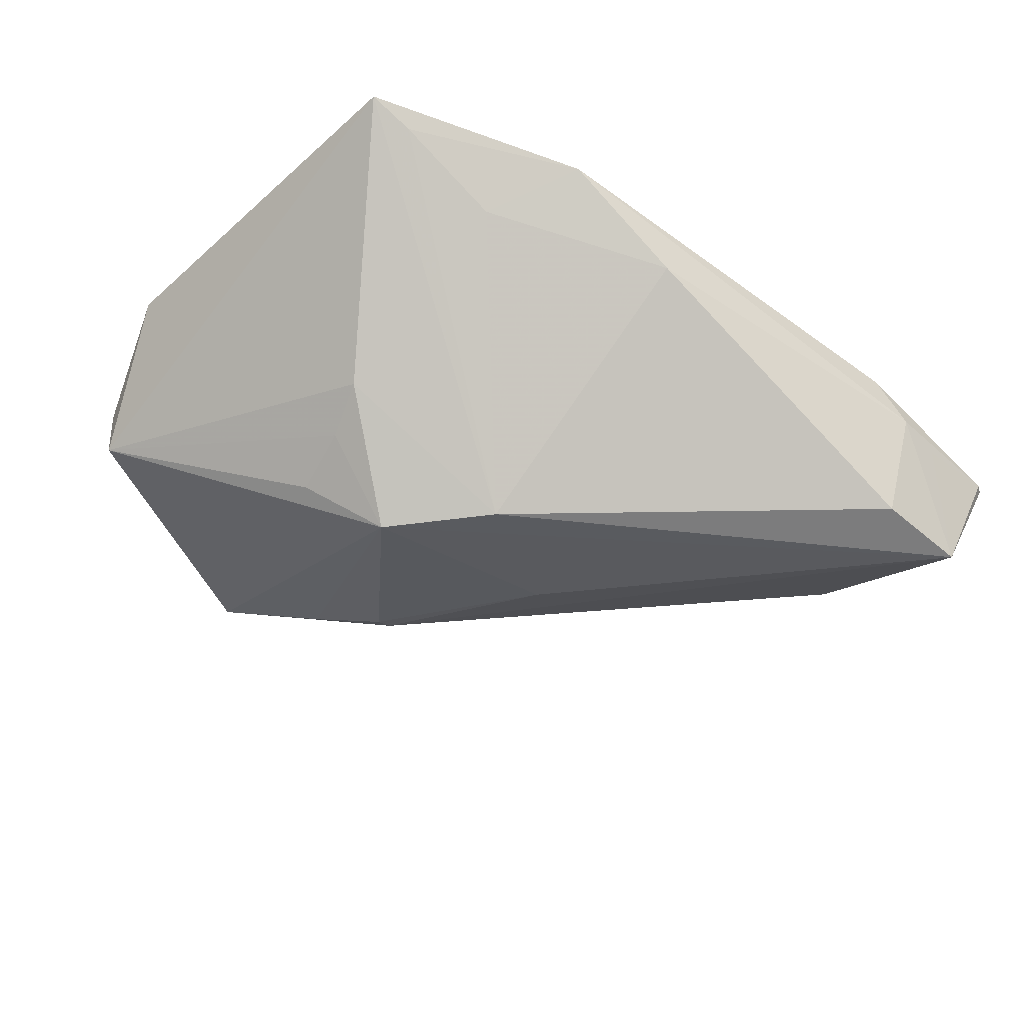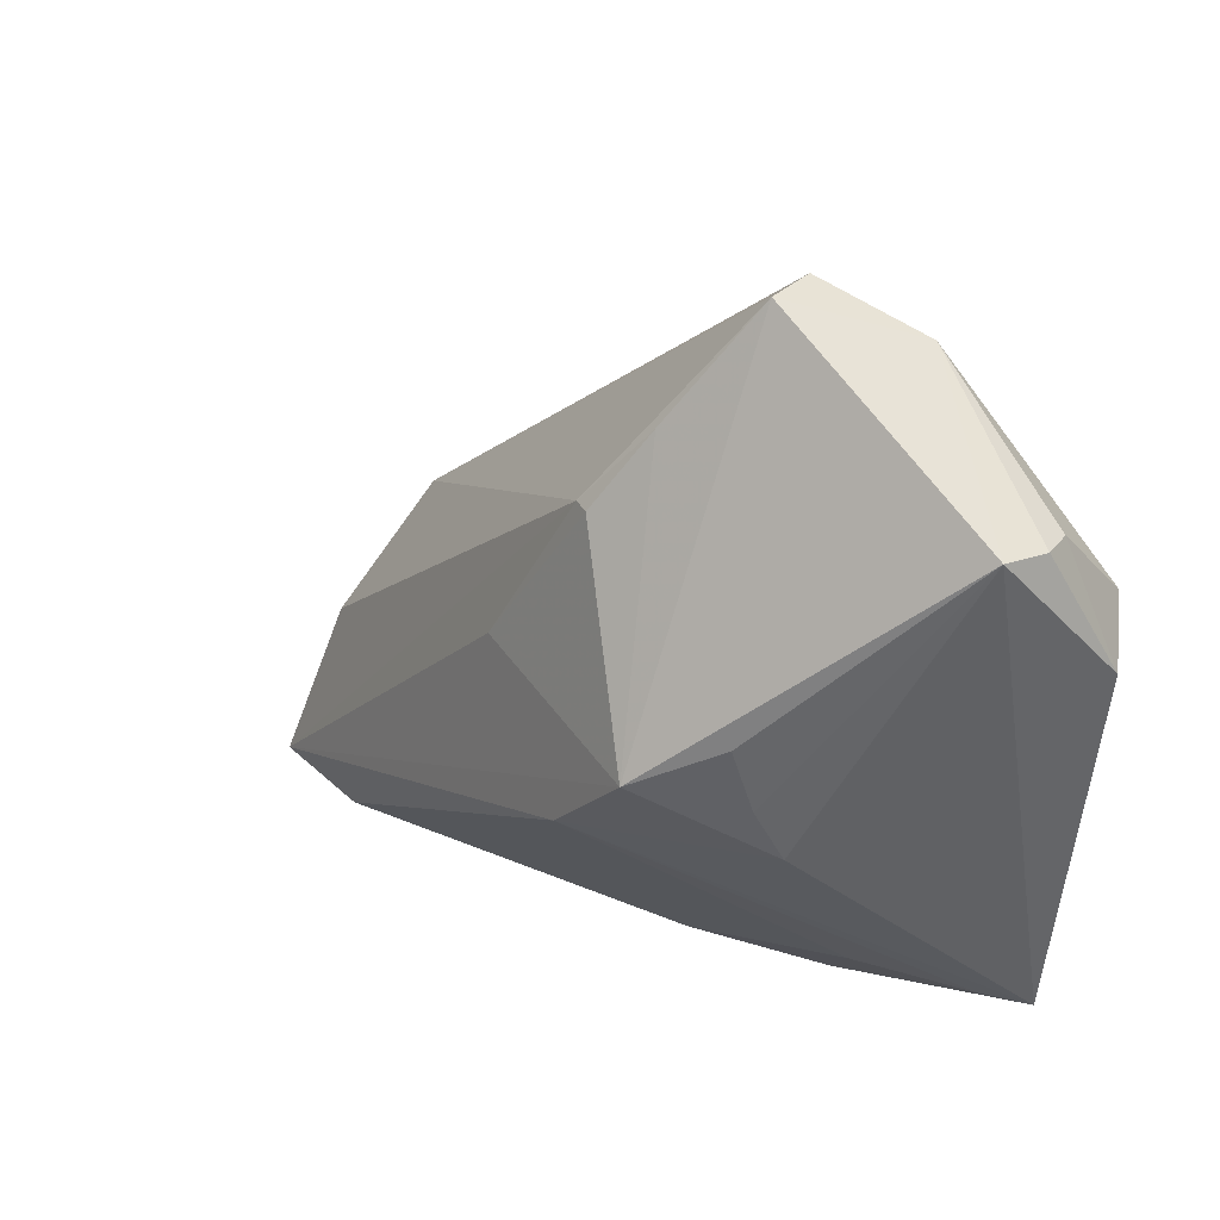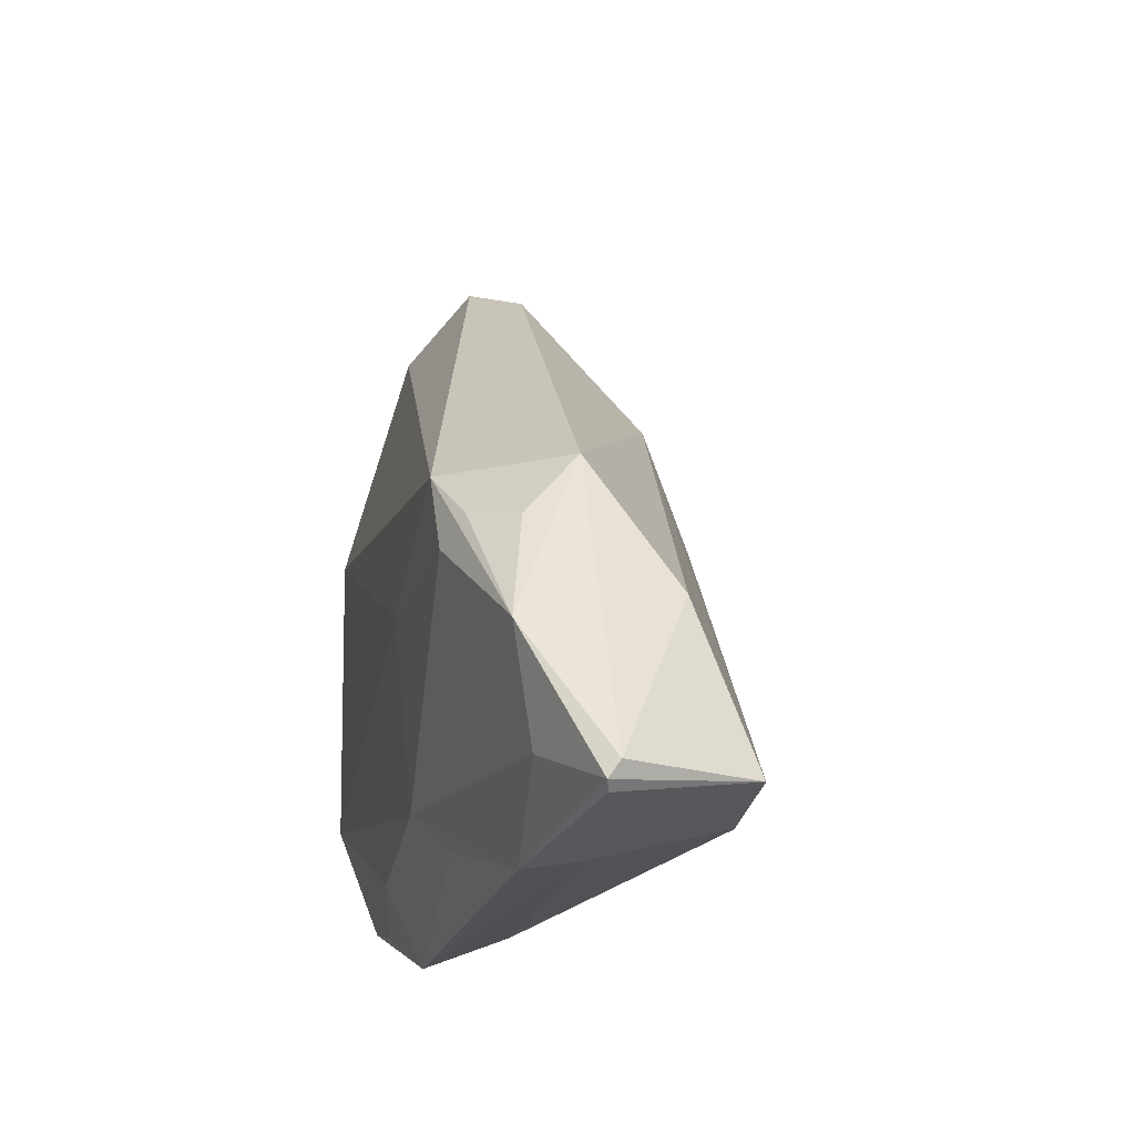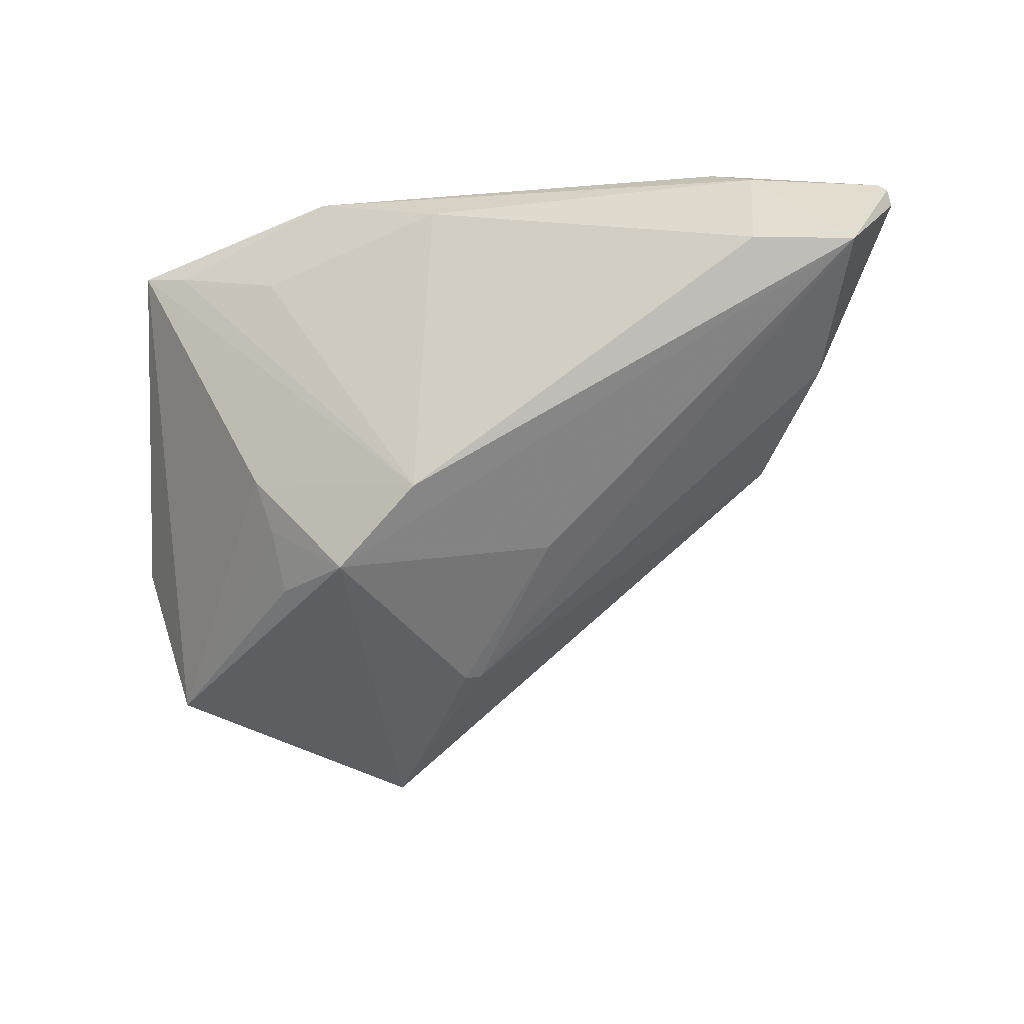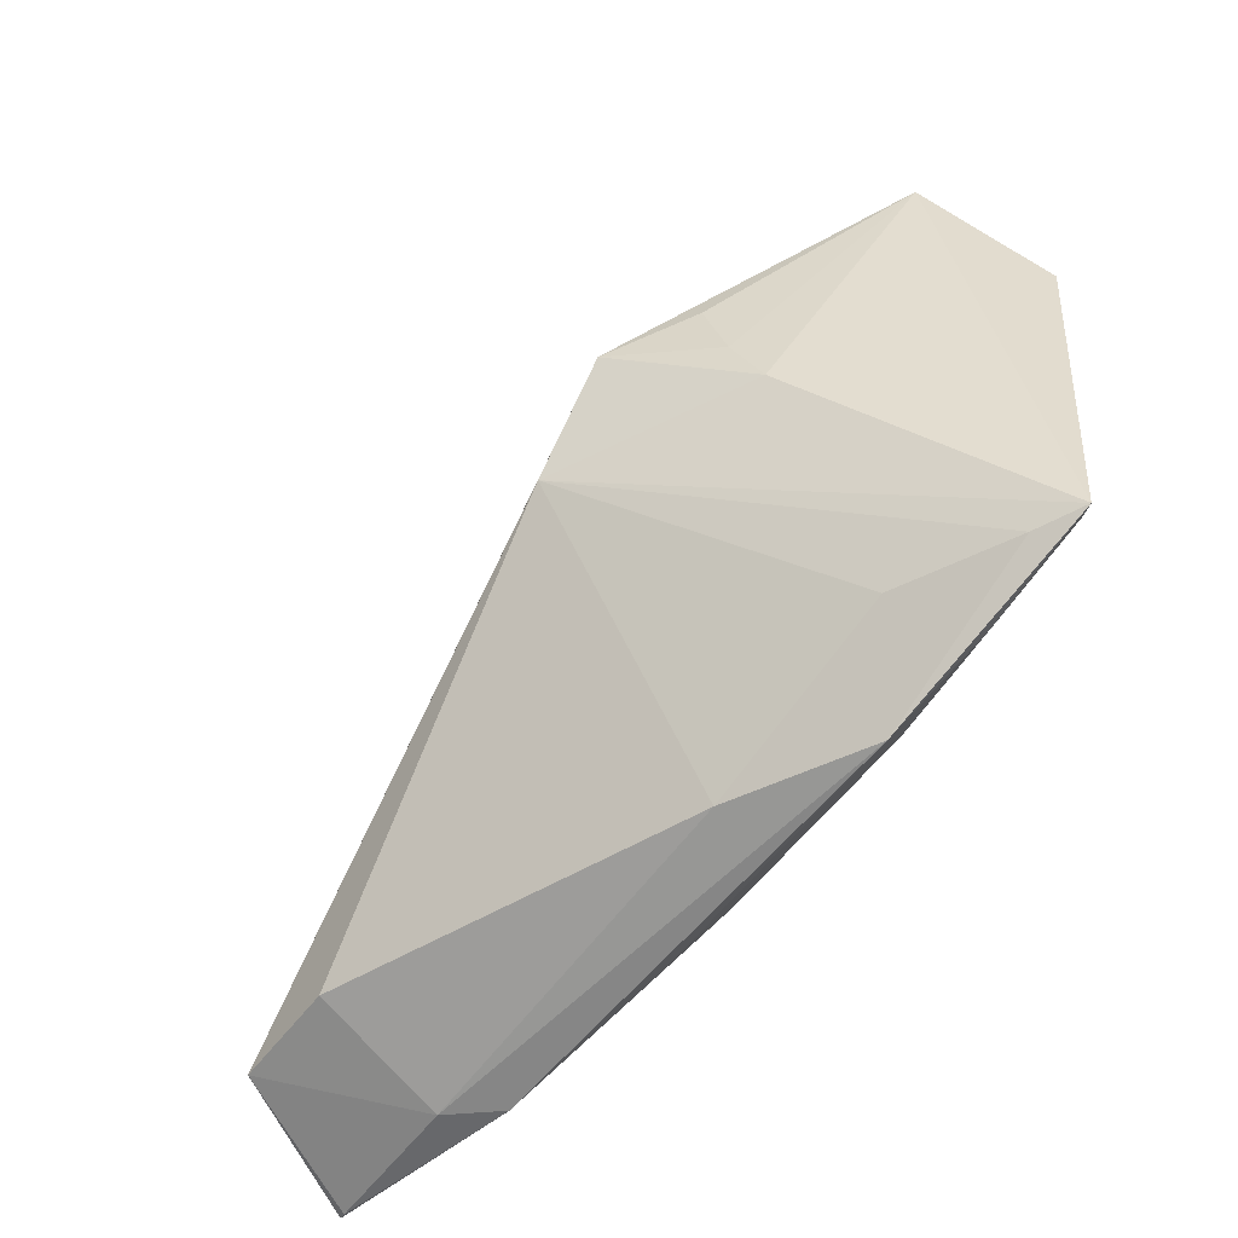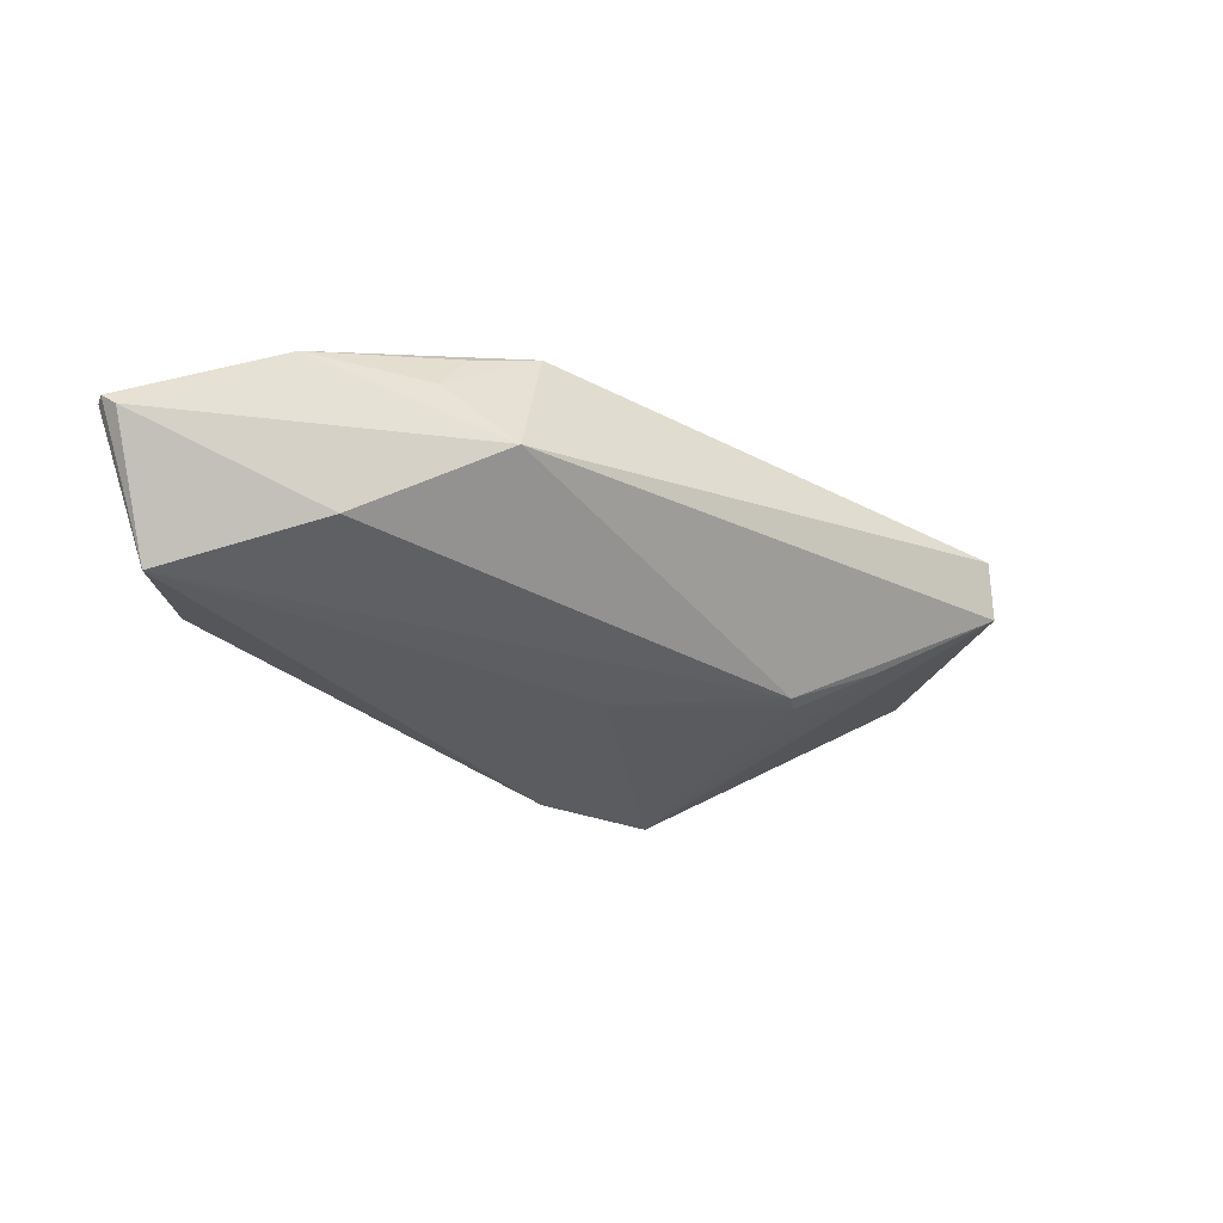
<metadata>
{"format":"obj","ext":"obj","renderer":"f3d","projection":"perspective","resolution":1024,"background":"white","views":[{"elev":-49.2,"azim":-38.3,"up":"+Z"},{"elev":31.9,"azim":-134.2,"up":"+Y"},{"elev":-19.7,"azim":78.5,"up":"+Y"},{"elev":-70.2,"azim":4.7,"up":"+Z"},{"elev":-62.5,"azim":-128.4,"up":"+Y"},{"elev":-20.4,"azim":104.4,"up":"+Z"}]}
</metadata>
<code>
v -0.007171 0.01773 -0.009964
v 0.04757 -0.03609 0.006347
v -0.02037 -0.03819 0.01127
v 0.03209 -0.03819 0.0054
v 0.0423 -0.03312 -0.008191
v 0.004941 -0.008271 0.01827
v 0.004352 0.0006191 -0.01173
v -0.04389 0.02247 0.01023
v -0.01642 0.03799 0.008013
v 0.04898 -0.03362 0.005555
v -0.02768 0.003454 -0.01238
v 0.02784 -0.03816 0.009997
v 0.03066 -0.03434 -0.008626
v 0.01179 -0.03311 0.01346
v -0.02863 -0.003574 -0.01038
v -0.01831 -0.03 0.01562
v -0.0177 0.03819 0.001793
v -0.01056 -0.0104 -0.01742
v -0.006552 -0.03734 0.004662
v -0.0451 0.02287 0.006465
v 0.02731 -0.009098 0.01729
v 0.04082 -0.01961 0.01301
v -0.04898 0.009892 0.0127
v -0.0444 0.02364 0.001213
v -0.02636 0.03318 0.01351
v -0.005369 0.0179 -0.009371
v 0.004746 -0.02809 0.01633
v 0.03754 -0.03714 0.004493
v -0.03897 -0.03037 0.01103
v 0.0487 -0.03532 0.006689
v -0.01125 0.0259 -0.005432
v 0.03183 -0.0005742 0.005274
v -0.03023 -0.009258 -0.007836
v 0.03034 -0.006539 0.01546
v 0.03842 -0.01574 -0.002833
v -0.0445 0.01401 0.01827
v -0.03146 -0.03296 0.01332
v 0.024 -0.0008504 0.01779
v -0.04387 -0.0302 0.01326
v -0.02732 -0.0299 0.005611
v -0.03976 -0.01956 0.01827
v 0.03463 -0.007861 0.01109
v -0.02001 -0.00135 -0.01827
v 0.03881 -0.03084 0.01082
f 24 17 43
f 24 33 39
f 39 33 18
f 18 33 43
f 11 24 43
f 39 36 23
f 20 24 23
f 23 24 39
f 25 24 20
f 17 24 25
f 25 36 38
f 41 36 39
f 38 21 22
f 17 32 26
f 19 18 13
f 13 4 19
f 33 24 15
f 24 11 15
f 43 33 15
f 15 11 43
f 8 25 20
f 36 25 8
f 20 23 8
f 8 23 36
f 17 25 9
f 9 25 38
f 9 32 17
f 38 32 9
f 27 41 16
f 38 36 6
f 36 41 6
f 6 21 38
f 27 21 6
f 6 41 27
f 42 32 38
f 42 22 32
f 44 21 27
f 44 22 21
f 30 22 44
f 5 18 43
f 13 18 5
f 5 4 13
f 5 28 4
f 43 17 31
f 17 26 31
f 4 28 2
f 2 5 30
f 28 5 2
f 18 19 40
f 3 19 4
f 3 40 19
f 27 16 3
f 37 41 39
f 37 16 41
f 39 3 37
f 37 3 16
f 38 22 34
f 34 42 38
f 22 42 34
f 7 5 43
f 26 5 7
f 35 26 32
f 35 5 26
f 30 5 10
f 5 35 10
f 10 22 30
f 32 22 10
f 10 35 32
f 39 18 29
f 18 40 29
f 29 3 39
f 40 3 29
f 4 2 12
f 12 3 4
f 12 44 27
f 30 44 12
f 12 2 30
f 1 7 43
f 26 7 1
f 43 31 1
f 1 31 26
f 27 3 14
f 14 12 27
f 3 12 14

</code>
